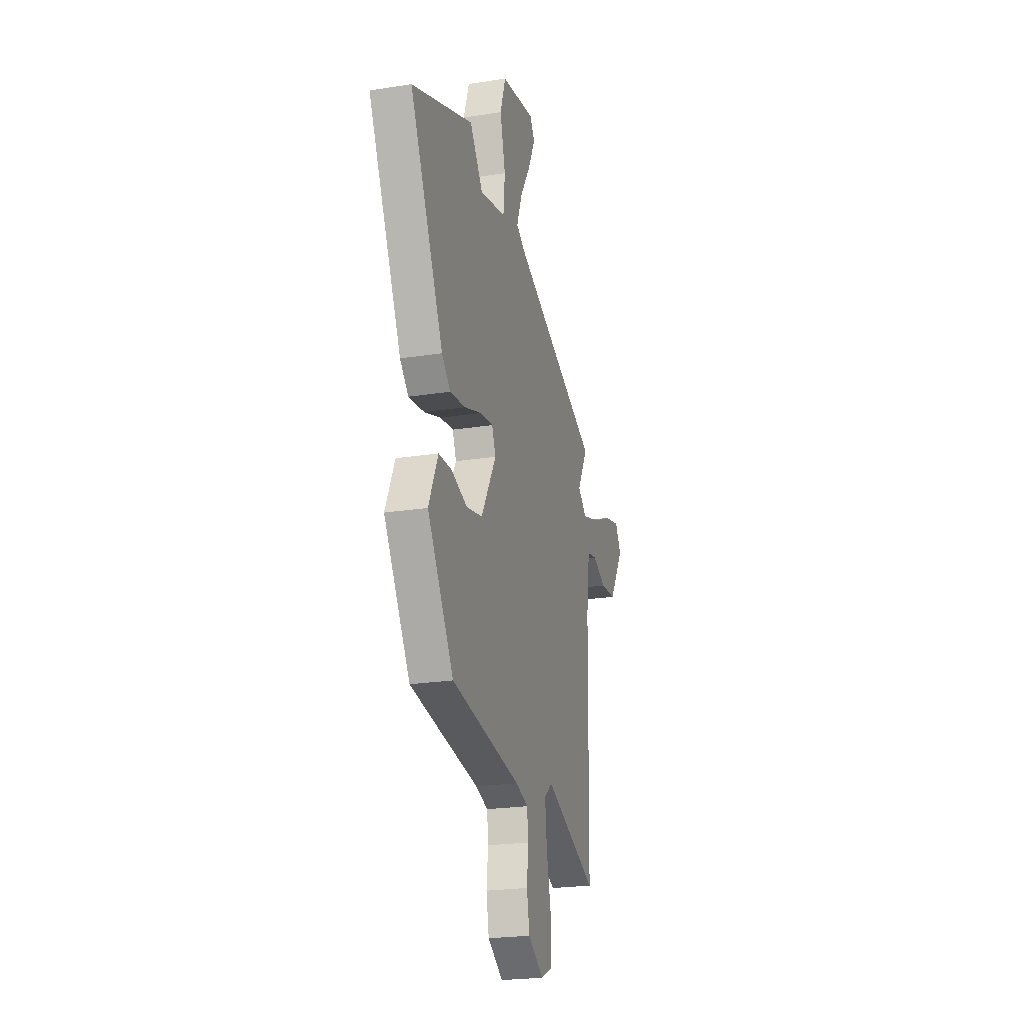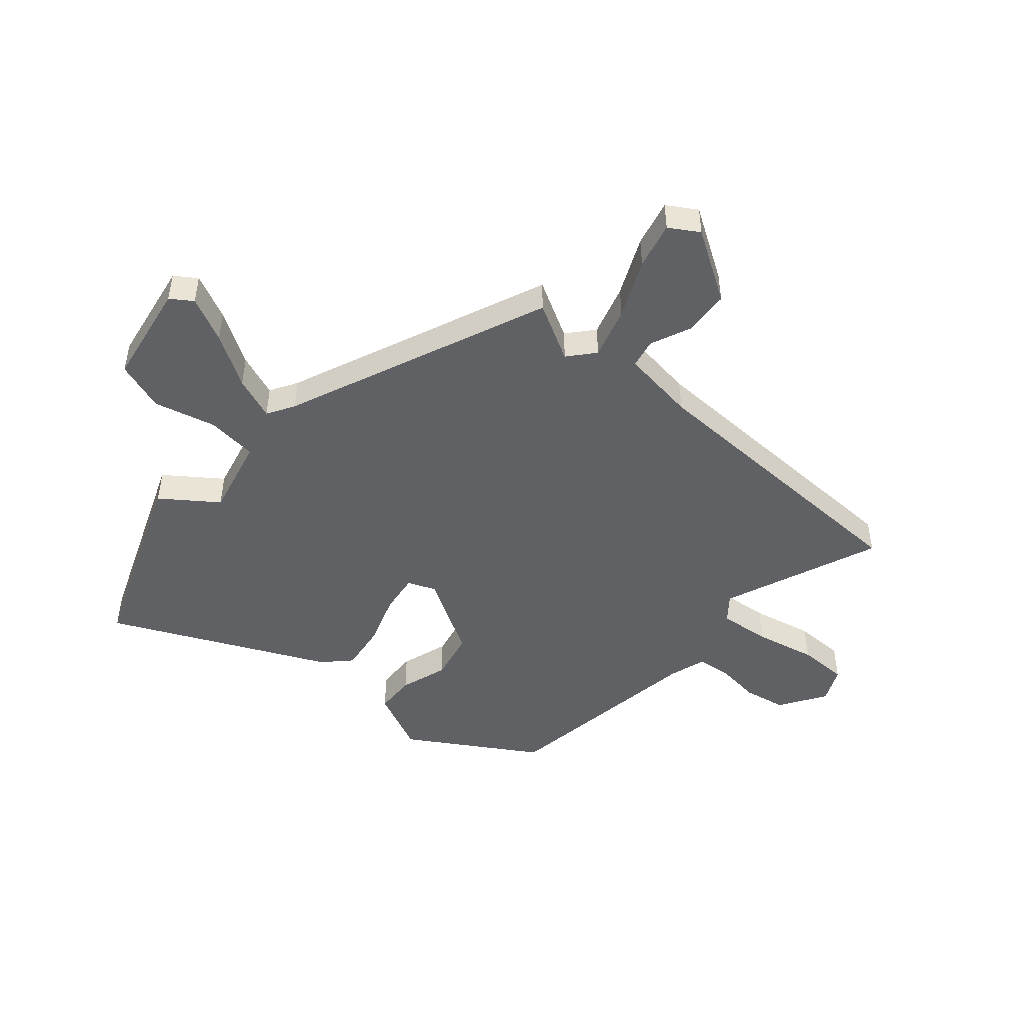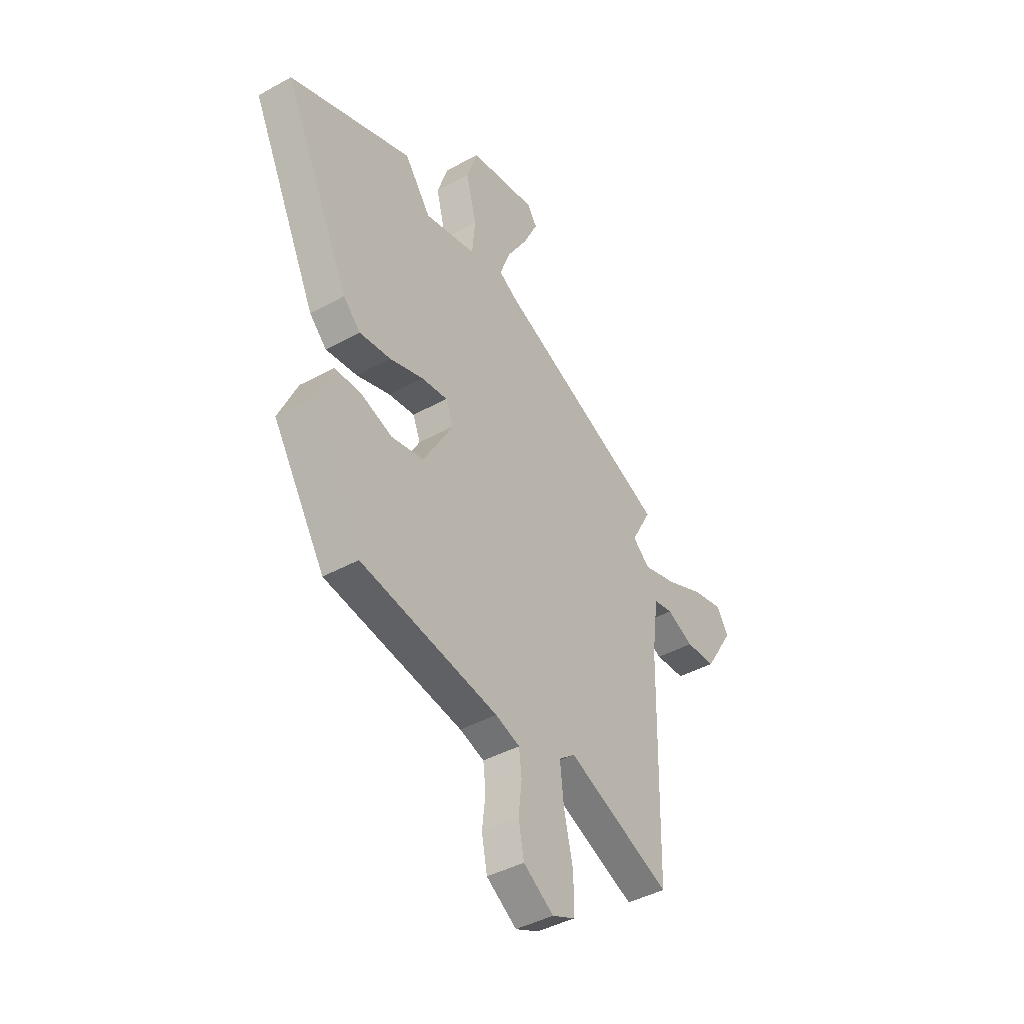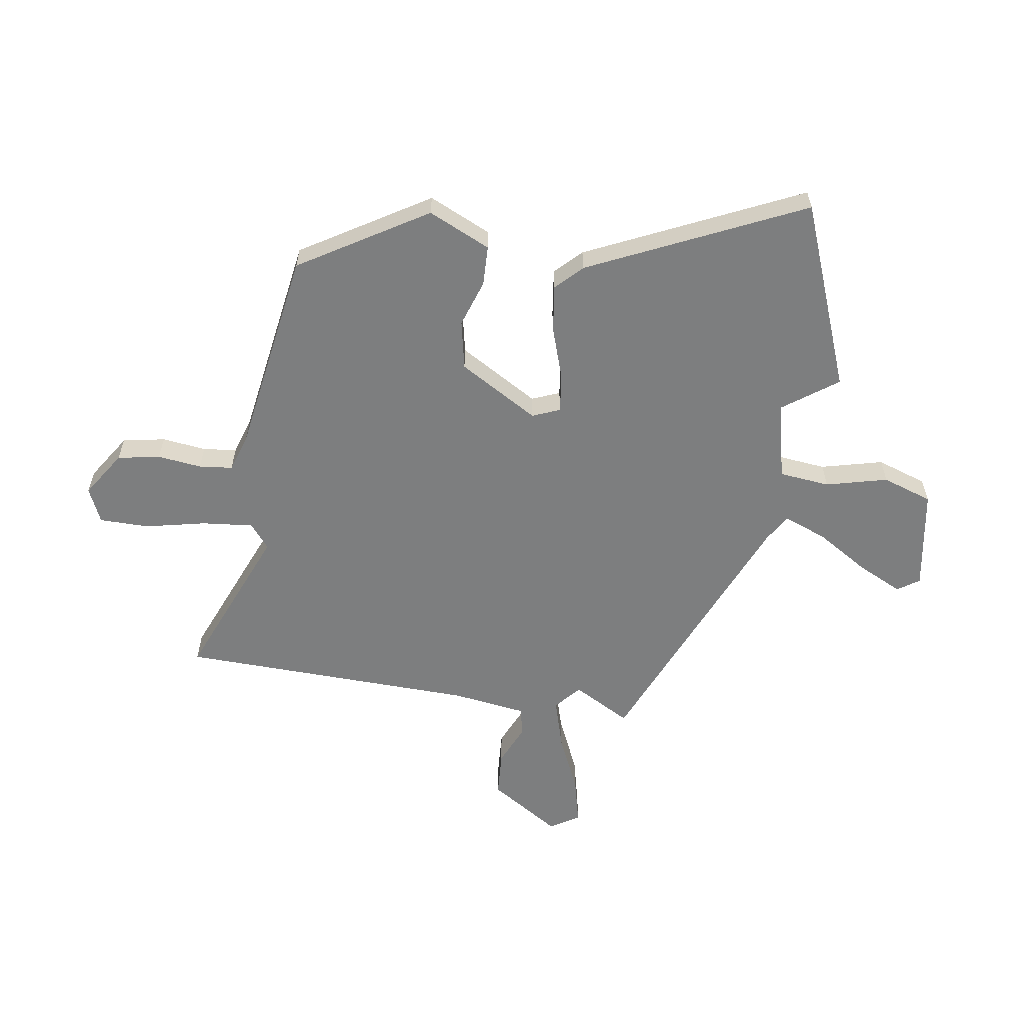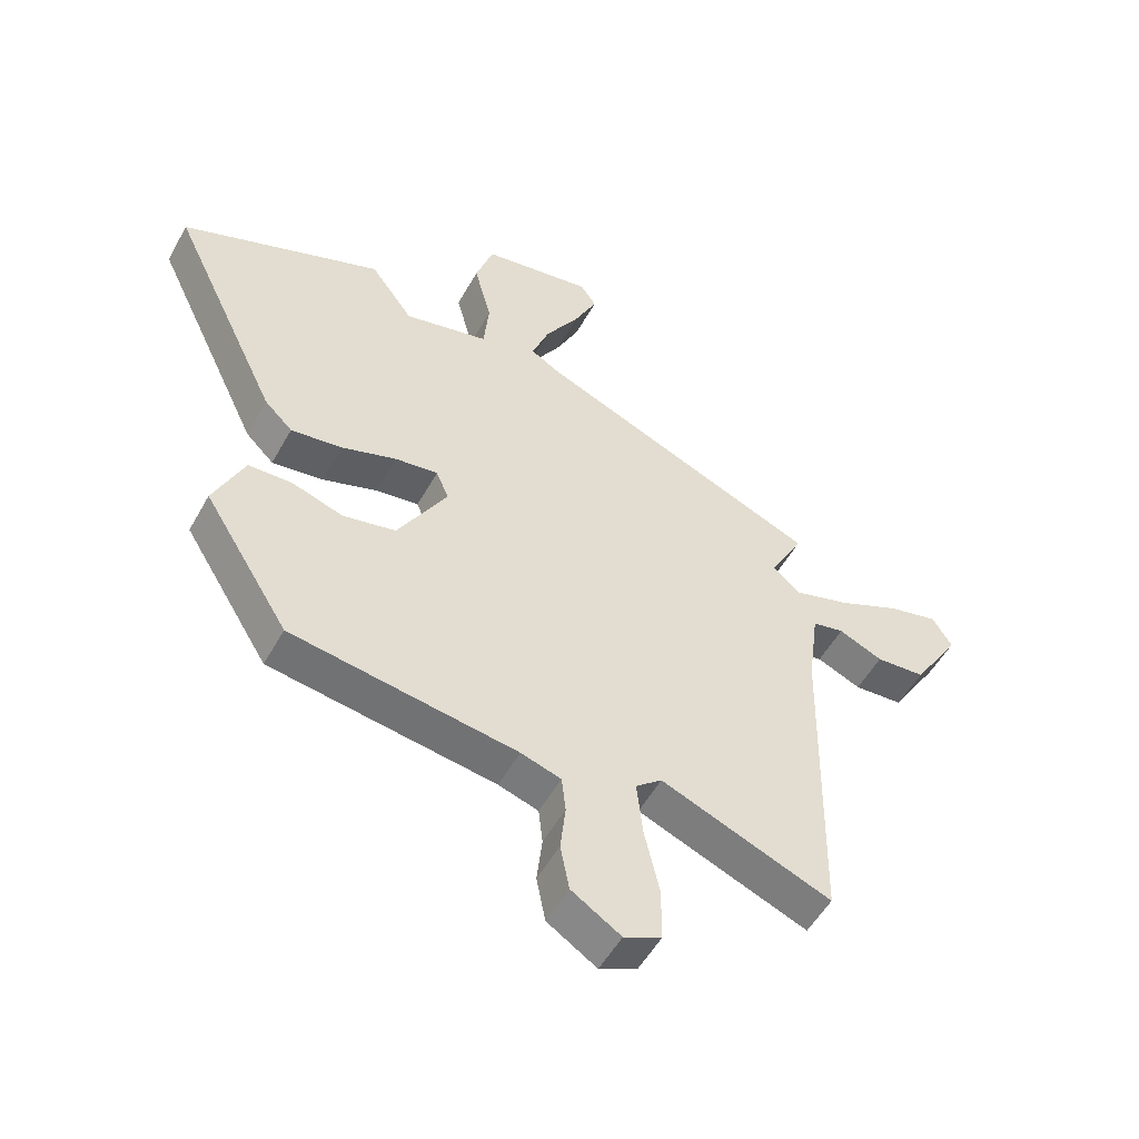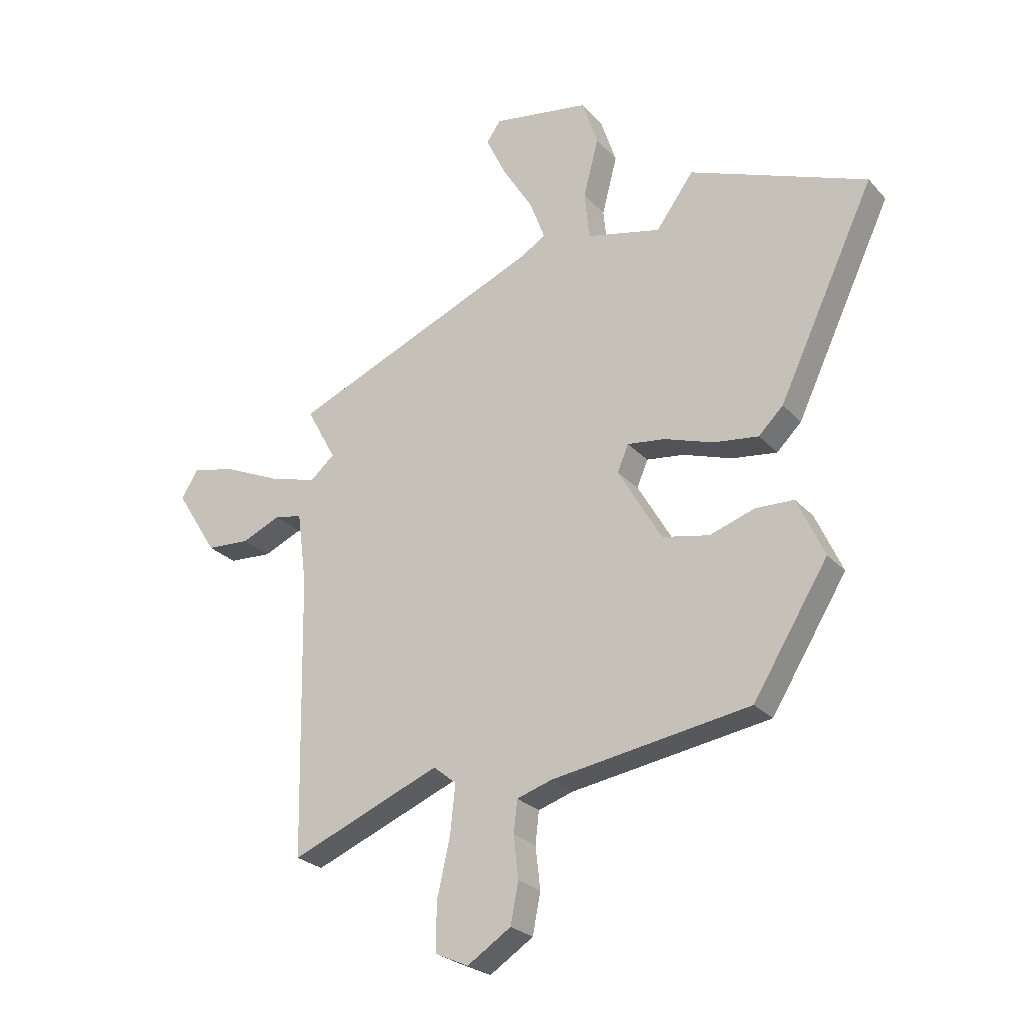
<metadata>
{"format":"obj","ext":"obj","renderer":"f3d","projection":"perspective","resolution":1024,"background":"white","views":[{"elev":-22.9,"azim":-74.9,"up":"+Z"},{"elev":-47.9,"azim":48.9,"up":"+Y"},{"elev":-42.3,"azim":-56.5,"up":"+Z"},{"elev":-59.3,"azim":-99.2,"up":"+Y"},{"elev":-52.6,"azim":-28.5,"up":"+Z"},{"elev":-25.8,"azim":-148.2,"up":"+Z"}]}
</metadata>
<code>
v 0.494 0.07 -0.58
v 0.208 0.07 -0.466
v 0.164 0.07 -0.502
v 0.174 0.07 -0.595
v 0.199 0.07 -0.705
v 0.199 0.07 -0.795
v 0.136 0.07 -0.824
v 0.053 0.07 -0.771
v 0.038 0.07 -0.694
v 0.047 0.07 -0.614
v 0.04 0.07 -0.553
v -0.027 0.07 -0.532
v -0.405 0.07 -0.476
v -0.548 0.07 -0.247
v -0.497 0.07 -0.134
v -0.424 0.07 -0.131
v -0.338 0.07 -0.159
v -0.249 0.07 -0.14
v -0.166 0.07 0.004
v -0.187 0.07 0.054
v -0.259 0.07 0.044
v -0.352 0.07 0.012
v -0.438 0.07 0
v -0.485 0.07 0.046
v -0.669 0.07 0.433
v -0.331 0.07 0.567
v -0.259 0.07 0.469
v -0.117 0.07 0.503
v -0.108 0.07 0.595
v -0.137 0.07 0.707
v -0.107 0.07 0.798
v 0.079 0.07 0.83
v 0.106 0.07 0.791
v 0.067 0.07 0.709
v 0.009 0.07 0.614
v -0.02 0.07 0.536
v 0.029 0.07 0.507
v 0.507 0.07 0.309
v 0.45 0.07 0.204
v 0.497 0.07 0.164
v 0.59 0.07 0.192
v 0.695 0.07 0.24
v 0.78 0.07 0.261
v 0.813 0.07 0.208
v 0.733 0.07 0.08
v 0.65 0.07 0.074
v 0.576 0.07 0.106
v 0.523 0.07 0.095
v 0.505 0.07 -0.041
v 0.494 0 -0.58
v 0.208 0 -0.466
v 0.164 0 -0.502
v 0.174 0 -0.595
v 0.199 0 -0.705
v 0.199 0 -0.795
v 0.136 0 -0.824
v 0.053 0 -0.771
v 0.038 0 -0.694
v 0.047 0 -0.614
v 0.04 0 -0.553
v -0.027 0 -0.532
v -0.405 0 -0.476
v -0.548 0 -0.247
v -0.497 0 -0.134
v -0.424 0 -0.131
v -0.338 0 -0.159
v -0.249 0 -0.14
v -0.166 0 0.004
v -0.187 0 0.054
v -0.259 0 0.044
v -0.352 0 0.012
v -0.438 0 0
v -0.485 0 0.046
v -0.669 0 0.433
v -0.331 0 0.567
v -0.259 0 0.469
v -0.117 0 0.503
v -0.108 0 0.595
v -0.137 0 0.707
v -0.107 0 0.798
v 0.079 0 0.83
v 0.106 0 0.791
v 0.067 0 0.709
v 0.009 0 0.614
v -0.02 0 0.536
v 0.029 0 0.507
v 0.507 0 0.309
v 0.45 0 0.204
v 0.497 0 0.164
v 0.59 0 0.192
v 0.695 0 0.24
v 0.78 0 0.261
v 0.813 0 0.208
v 0.733 0 0.08
v 0.65 0 0.074
v 0.576 0 0.106
v 0.523 0 0.095
v 0.505 0 -0.041
f 45 46 47
f 44 45 47
f 43 44 47
f 42 43 47
f 41 42 47
f 40 41 47 48
f 39 40 48 49
f 37 38 39
f 49 1 2
f 39 49 2
f 37 39 2
f 36 37 2
f 33 34 35
f 32 33 35
f 31 32 35
f 30 31 35
f 29 30 35
f 28 29 35 36
f 25 26 27
f 24 25 27
f 23 24 27
f 22 23 27
f 21 22 27
f 20 21 27 28
f 36 2 3
f 28 36 3
f 20 28 3
f 19 20 3
f 15 16 17
f 14 15 17
f 13 14 17
f 12 13 17
f 11 12 17 18
f 8 9 10
f 7 8 10
f 6 7 10
f 5 6 10
f 4 5 10
f 4 10 11
f 11 18 19
f 4 11 19
f 3 4 19
f 96 95 94
f 96 94 93
f 96 93 92
f 96 92 91
f 96 91 90
f 97 96 90 89
f 98 97 89 88
f 88 87 86
f 51 50 98
f 51 98 88
f 51 88 86
f 51 86 85
f 84 83 82
f 84 82 81
f 84 81 80
f 84 80 79
f 84 79 78
f 85 84 78 77
f 76 75 74
f 76 74 73
f 76 73 72
f 76 72 71
f 76 71 70
f 77 76 70 69
f 52 51 85
f 52 85 77
f 52 77 69
f 52 69 68
f 66 65 64
f 66 64 63
f 66 63 62
f 66 62 61
f 67 66 61 60
f 59 58 57
f 59 57 56
f 59 56 55
f 59 55 54
f 59 54 53
f 60 59 53
f 68 67 60
f 68 60 53
f 68 53 52
f 1 50 51 2
f 2 51 52 3
f 3 52 53 4
f 4 53 54 5
f 5 54 55 6
f 6 55 56 7
f 7 56 57 8
f 8 57 58 9
f 9 58 59 10
f 10 59 60 11
f 11 60 61 12
f 12 61 62 13
f 13 62 63 14
f 14 63 64 15
f 15 64 65 16
f 16 65 66 17
f 17 66 67 18
f 18 67 68 19
f 19 68 69 20
f 20 69 70 21
f 21 70 71 22
f 22 71 72 23
f 23 72 73 24
f 24 73 74 25
f 25 74 75 26
f 26 75 76 27
f 27 76 77 28
f 28 77 78 29
f 29 78 79 30
f 30 79 80 31
f 31 80 81 32
f 32 81 82 33
f 33 82 83 34
f 34 83 84 35
f 35 84 85 36
f 36 85 86 37
f 37 86 87 38
f 38 87 88 39
f 39 88 89 40
f 40 89 90 41
f 41 90 91 42
f 42 91 92 43
f 43 92 93 44
f 44 93 94 45
f 45 94 95 46
f 46 95 96 47
f 47 96 97 48
f 48 97 98 49
f 49 98 50 1

</code>
